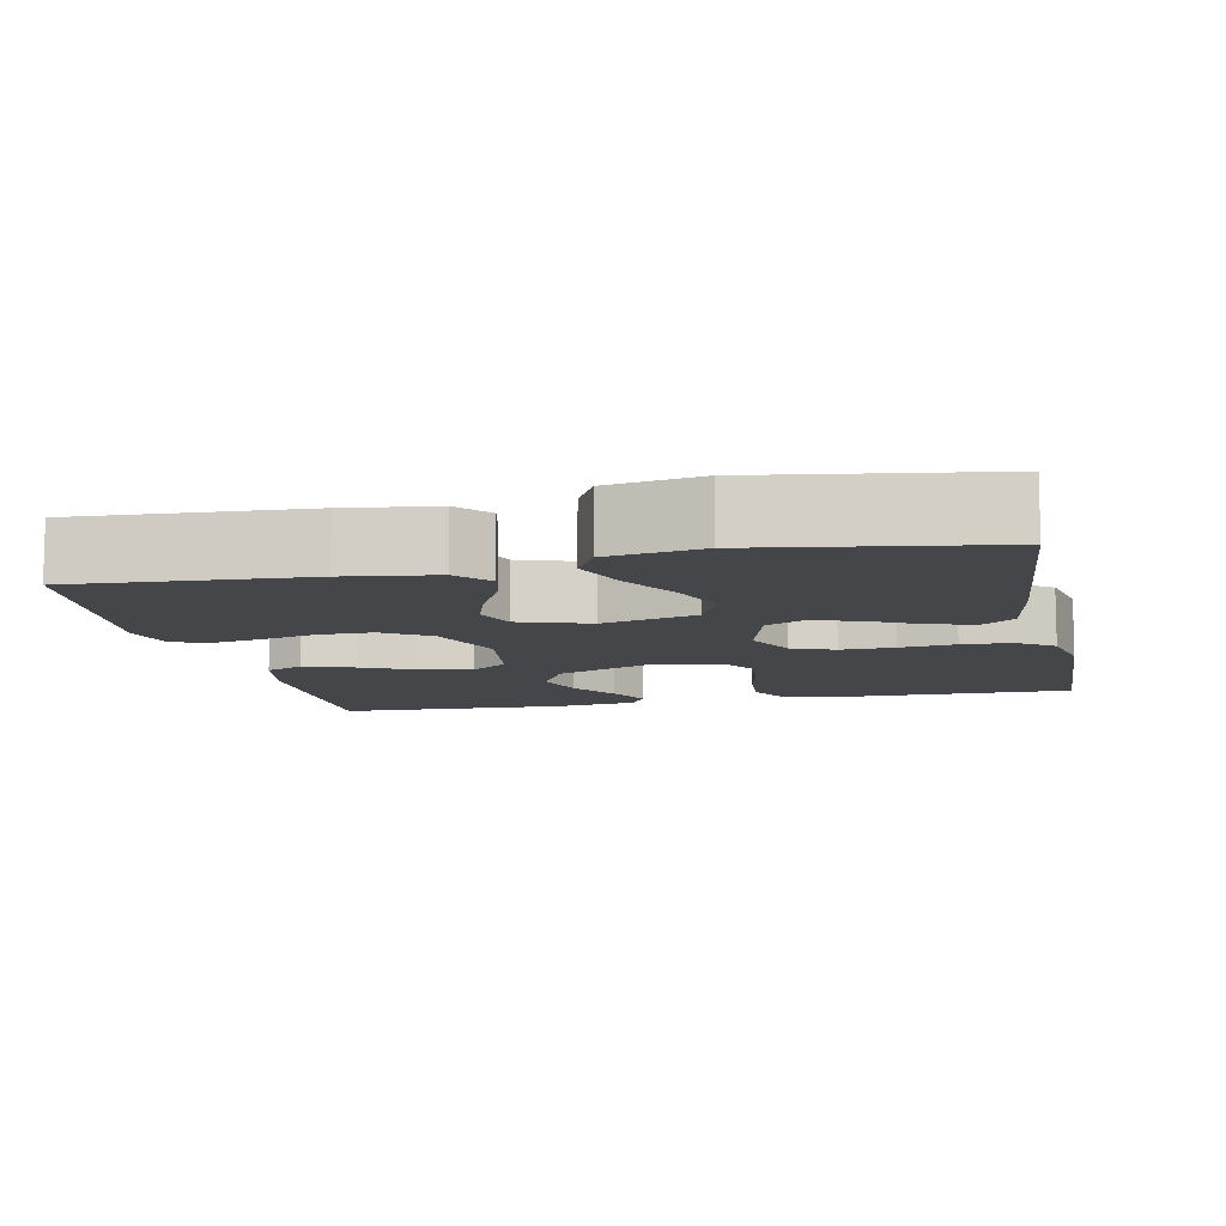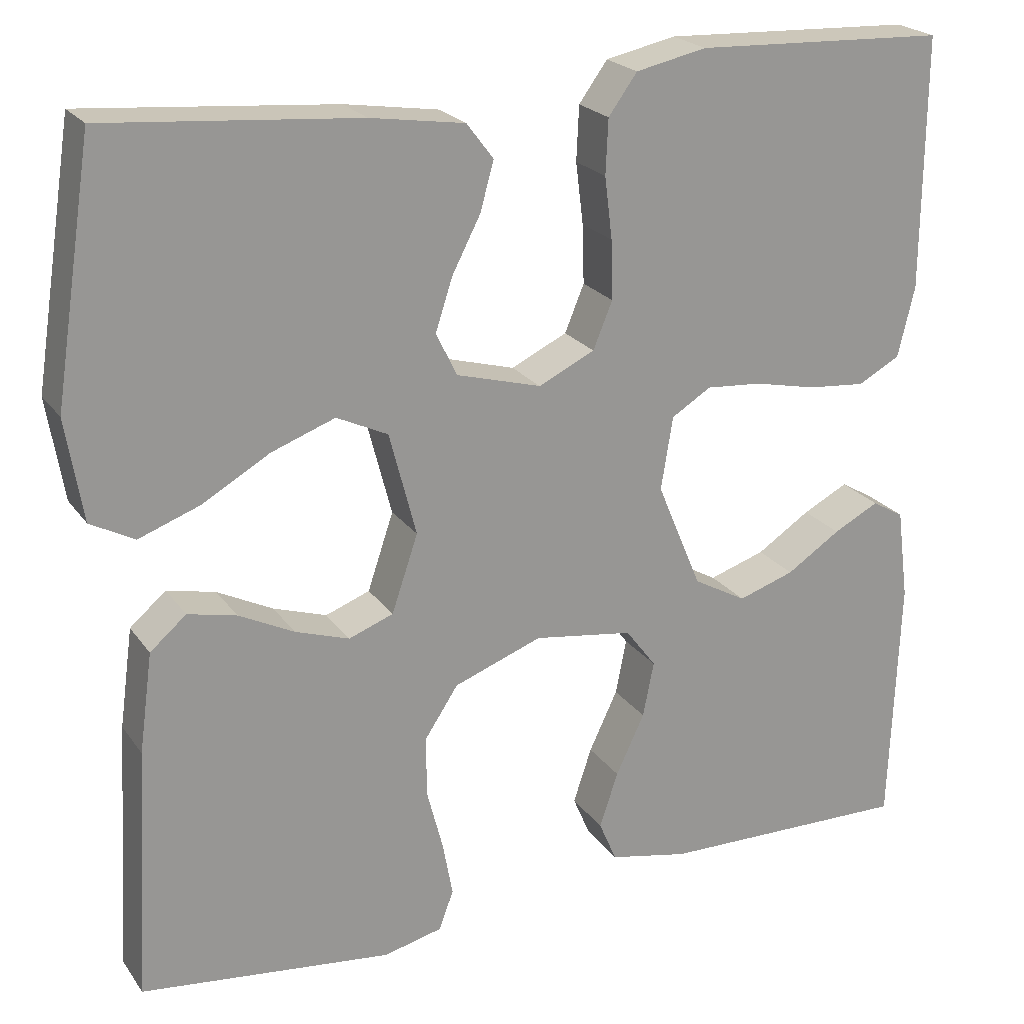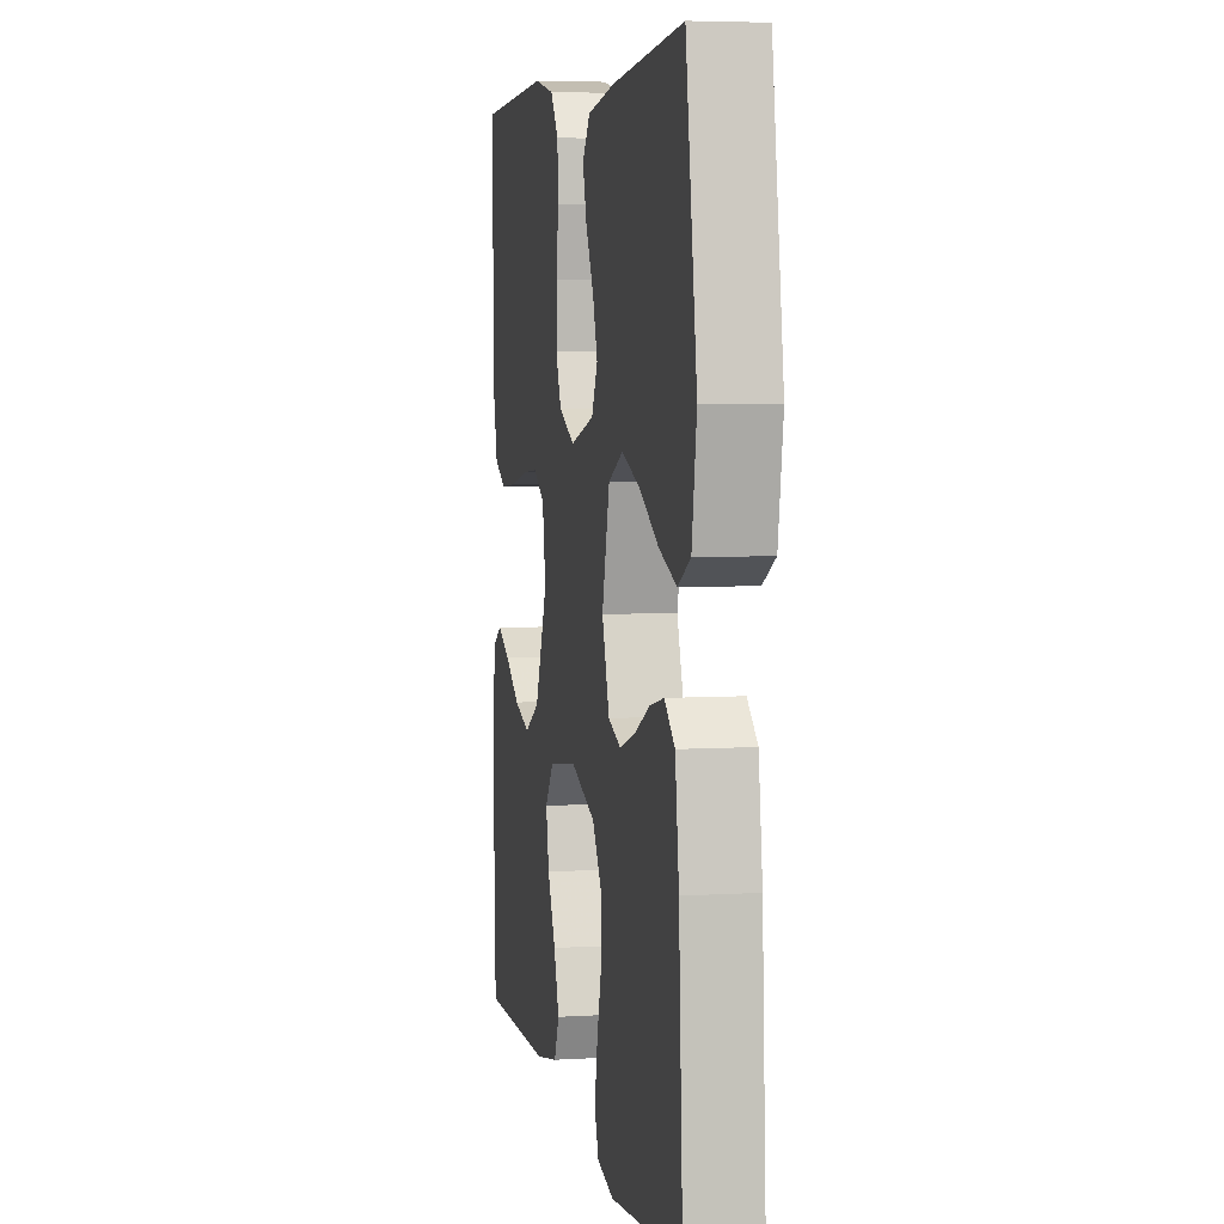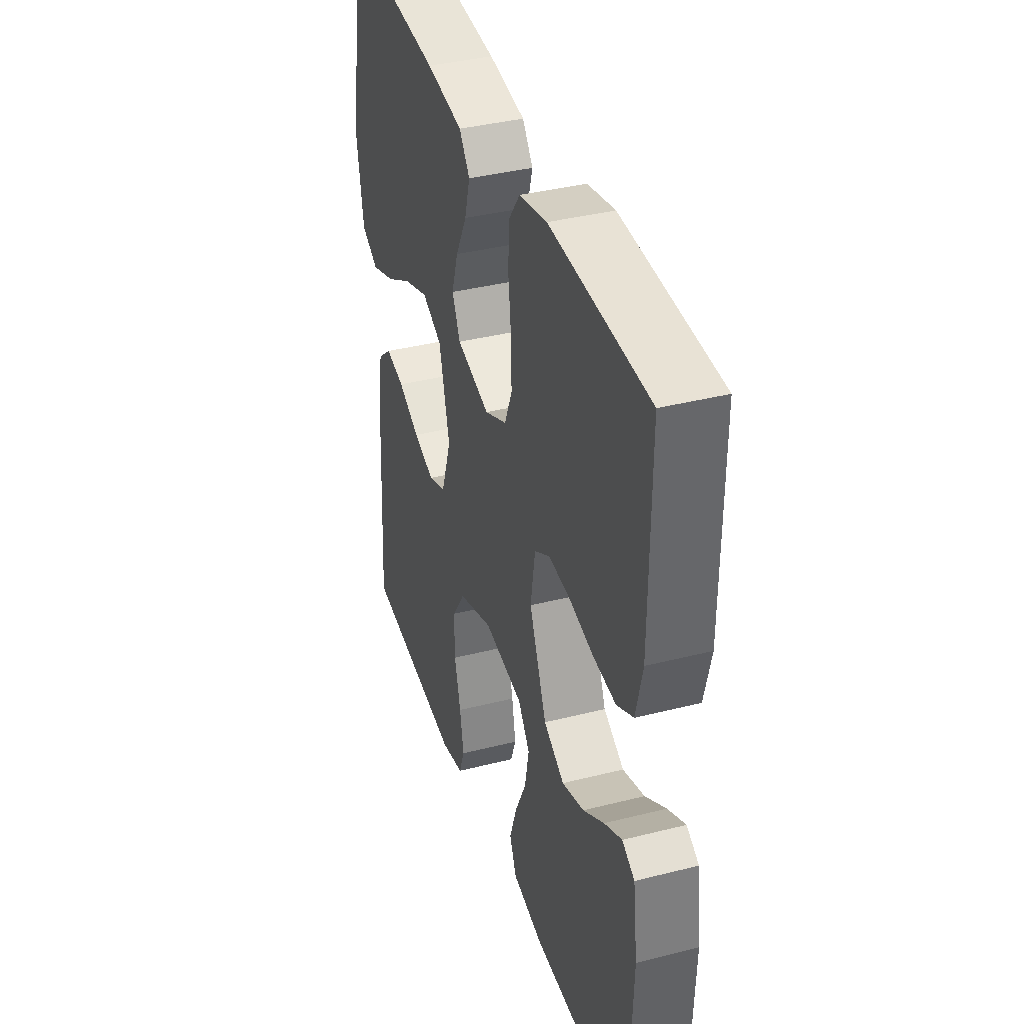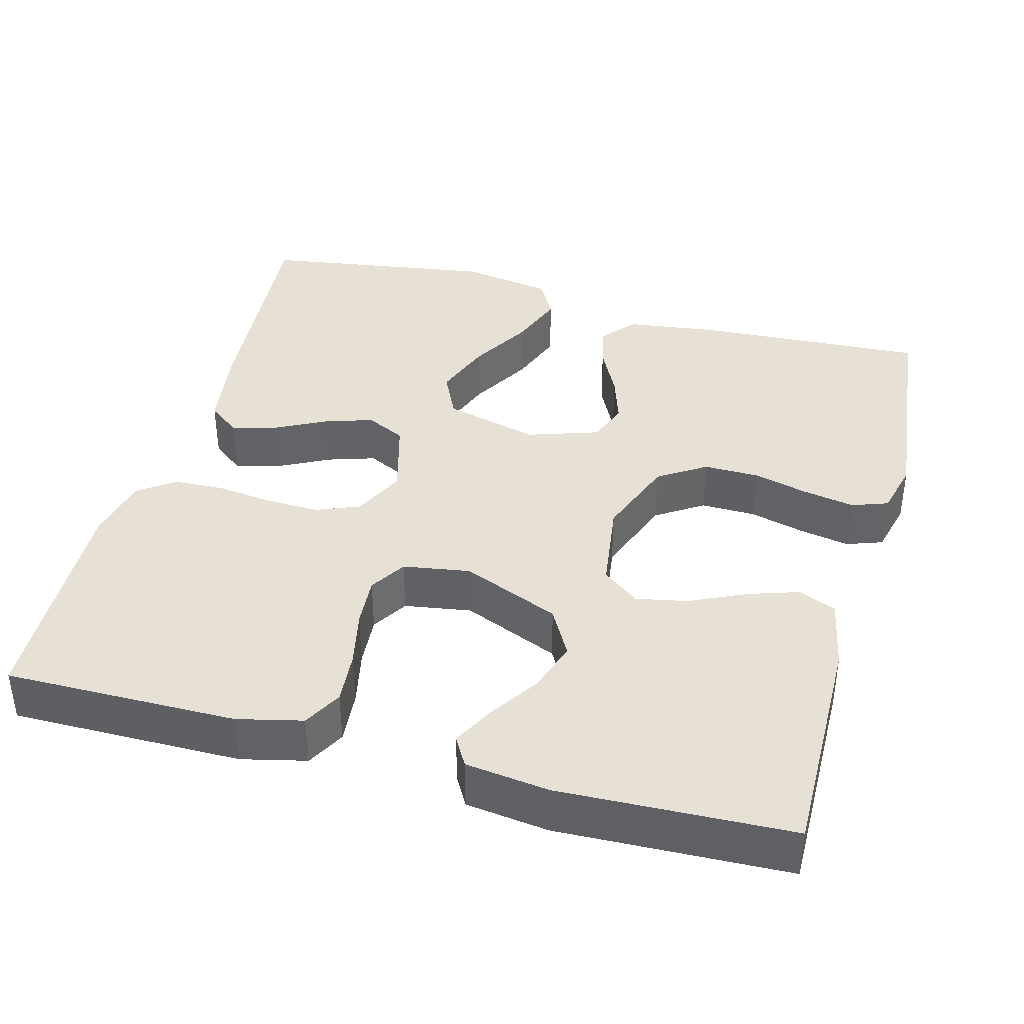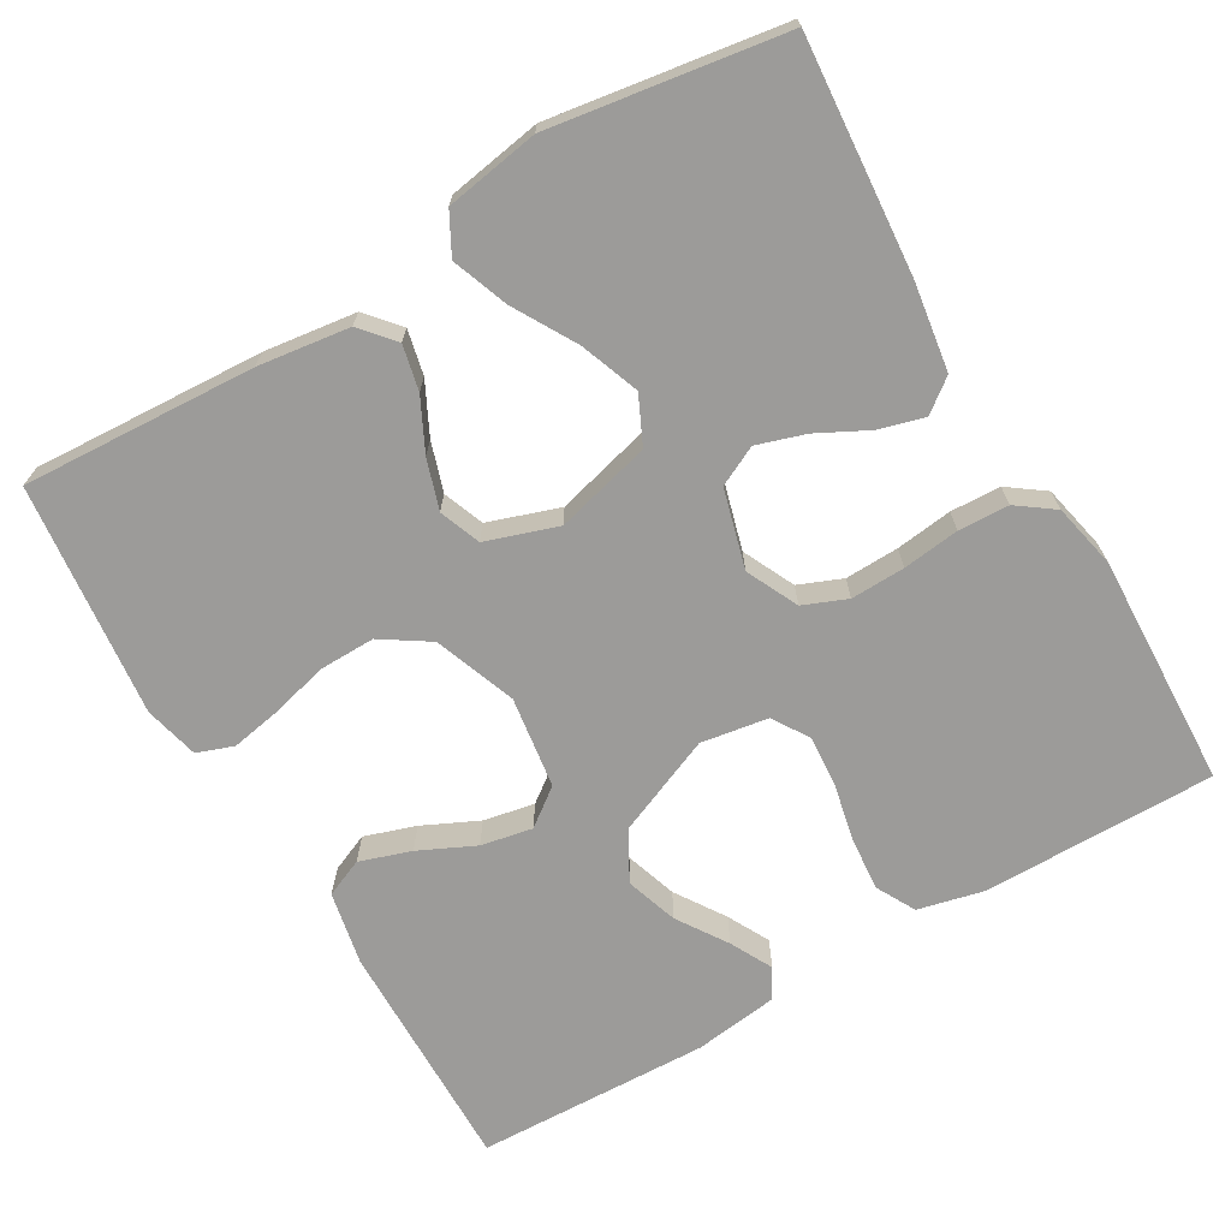
<metadata>
{"format":"obj","ext":"obj","renderer":"f3d","projection":"perspective","resolution":1024,"background":"white","views":[{"elev":-9.8,"azim":-78.0,"up":"+Y"},{"elev":22.1,"azim":-25.7,"up":"+Z"},{"elev":5.2,"azim":-101.0,"up":"+Z"},{"elev":38.2,"azim":72.2,"up":"+Z"},{"elev":39.2,"azim":105.2,"up":"+Y"},{"elev":-69.7,"azim":-59.6,"up":"+Y"}]}
</metadata>
<code>
v 0.5 0.07 0.5
v 0.498 0.07 0.2
v 0.478 0.07 0.116
v 0.428 0.07 0.089
v 0.359 0.07 0.095
v 0.285 0.07 0.111
v 0.219 0.07 0.116
v 0.172 0.07 0.087
v 0.158 0.07 0
v 0.211 0.07 -0.127
v 0.274 0.07 -0.162
v 0.341 0.07 -0.14
v 0.405 0.07 -0.098
v 0.459 0.07 -0.07
v 0.497 0.07 -0.092
v 0.511 0.07 -0.2
v 0.5 0.07 -0.5
v 0.2 0.07 -0.496
v 0.106 0.07 -0.477
v 0.085 0.07 -0.428
v 0.107 0.07 -0.362
v 0.141 0.07 -0.29
v 0.154 0.07 -0.224
v 0.118 0.07 -0.176
v 0 0.07 -0.159
v -0.105 0.07 -0.198
v -0.145 0.07 -0.259
v -0.144 0.07 -0.331
v -0.125 0.07 -0.404
v -0.113 0.07 -0.469
v -0.13 0.07 -0.516
v -0.2 0.07 -0.533
v -0.5 0.07 -0.5
v -0.483 0.07 -0.2
v -0.467 0.07 -0.082
v -0.424 0.07 -0.045
v -0.366 0.07 -0.058
v -0.3 0.07 -0.091
v -0.236 0.07 -0.112
v -0.183 0.07 -0.092
v -0.152 0.07 0
v -0.184 0.07 0.123
v -0.245 0.07 0.152
v -0.321 0.07 0.124
v -0.401 0.07 0.078
v -0.474 0.07 0.051
v -0.526 0.07 0.079
v -0.546 0.07 0.2
v -0.5 0.07 0.5
v -0.2 0.07 0.475
v -0.088 0.07 0.458
v -0.056 0.07 0.416
v -0.072 0.07 0.358
v -0.106 0.07 0.292
v -0.126 0.07 0.23
v -0.101 0.07 0.179
v 0 0.07 0.151
v 0.067 0.07 0.183
v 0.09 0.07 0.239
v 0.088 0.07 0.309
v 0.079 0.07 0.382
v 0.082 0.07 0.447
v 0.116 0.07 0.494
v 0.2 0.07 0.512
v 0.5 0 0.5
v 0.498 0 0.2
v 0.478 0 0.116
v 0.428 0 0.089
v 0.359 0 0.095
v 0.285 0 0.111
v 0.219 0 0.116
v 0.172 0 0.087
v 0.158 0 0
v 0.211 0 -0.127
v 0.274 0 -0.162
v 0.341 0 -0.14
v 0.405 0 -0.098
v 0.459 0 -0.07
v 0.497 0 -0.092
v 0.511 0 -0.2
v 0.5 0 -0.5
v 0.2 0 -0.496
v 0.106 0 -0.477
v 0.085 0 -0.428
v 0.107 0 -0.362
v 0.141 0 -0.29
v 0.154 0 -0.224
v 0.118 0 -0.176
v 0 0 -0.159
v -0.105 0 -0.198
v -0.145 0 -0.259
v -0.144 0 -0.331
v -0.125 0 -0.404
v -0.113 0 -0.469
v -0.13 0 -0.516
v -0.2 0 -0.533
v -0.5 0 -0.5
v -0.483 0 -0.2
v -0.467 0 -0.082
v -0.424 0 -0.045
v -0.366 0 -0.058
v -0.3 0 -0.091
v -0.236 0 -0.112
v -0.183 0 -0.092
v -0.152 0 0
v -0.184 0 0.123
v -0.245 0 0.152
v -0.321 0 0.124
v -0.401 0 0.078
v -0.474 0 0.051
v -0.526 0 0.079
v -0.546 0 0.2
v -0.5 0 0.5
v -0.2 0 0.475
v -0.088 0 0.458
v -0.056 0 0.416
v -0.072 0 0.358
v -0.106 0 0.292
v -0.126 0 0.23
v -0.101 0 0.179
v 0 0 0.151
v 0.067 0 0.183
v 0.09 0 0.239
v 0.088 0 0.309
v 0.079 0 0.382
v 0.082 0 0.447
v 0.116 0 0.494
v 0.2 0 0.512
f 60 61 62 63
f 59 60 63 64
f 51 52 53 54
f 51 54 55
f 50 51 55
f 49 50 55
f 48 49 55 56
f 44 45 46 47
f 43 44 47 48
f 35 36 37 38
f 35 38 39
f 34 35 39
f 33 34 39
f 32 33 39 40
f 28 29 30 31
f 28 31 32 40
f 19 20 21 22
f 19 22 23
f 18 19 23
f 17 18 23
f 16 17 23 24
f 12 13 14 15
f 11 12 15 16
f 3 4 5 6
f 3 6 7
f 2 3 7
f 59 64 1 2
f 58 59 2 7
f 57 58 7 8
f 43 48 56 57
f 42 43 57 8
f 41 42 8 9
f 27 28 40 41
f 26 27 41
f 25 26 41 9
f 11 16 24 25
f 10 11 25
f 9 10 25
f 127 126 125 124
f 128 127 124 123
f 118 117 116 115
f 119 118 115
f 119 115 114
f 119 114 113
f 120 119 113 112
f 111 110 109 108
f 112 111 108 107
f 102 101 100 99
f 103 102 99
f 103 99 98
f 103 98 97
f 104 103 97 96
f 95 94 93 92
f 104 96 95 92
f 86 85 84 83
f 87 86 83
f 87 83 82
f 87 82 81
f 88 87 81 80
f 79 78 77 76
f 80 79 76 75
f 70 69 68 67
f 71 70 67
f 71 67 66
f 66 65 128 123
f 71 66 123 122
f 72 71 122 121
f 121 120 112 107
f 72 121 107 106
f 73 72 106 105
f 105 104 92 91
f 105 91 90
f 73 105 90 89
f 89 88 80 75
f 89 75 74
f 89 74 73
f 1 65 66 2
f 2 66 67 3
f 3 67 68 4
f 4 68 69 5
f 5 69 70 6
f 6 70 71 7
f 7 71 72 8
f 8 72 73 9
f 9 73 74 10
f 10 74 75 11
f 11 75 76 12
f 12 76 77 13
f 13 77 78 14
f 14 78 79 15
f 15 79 80 16
f 16 80 81 17
f 17 81 82 18
f 18 82 83 19
f 19 83 84 20
f 20 84 85 21
f 21 85 86 22
f 22 86 87 23
f 23 87 88 24
f 24 88 89 25
f 25 89 90 26
f 26 90 91 27
f 27 91 92 28
f 28 92 93 29
f 29 93 94 30
f 30 94 95 31
f 31 95 96 32
f 32 96 97 33
f 33 97 98 34
f 34 98 99 35
f 35 99 100 36
f 36 100 101 37
f 37 101 102 38
f 38 102 103 39
f 39 103 104 40
f 40 104 105 41
f 41 105 106 42
f 42 106 107 43
f 43 107 108 44
f 44 108 109 45
f 45 109 110 46
f 46 110 111 47
f 47 111 112 48
f 48 112 113 49
f 49 113 114 50
f 50 114 115 51
f 51 115 116 52
f 52 116 117 53
f 53 117 118 54
f 54 118 119 55
f 55 119 120 56
f 56 120 121 57
f 57 121 122 58
f 58 122 123 59
f 59 123 124 60
f 60 124 125 61
f 61 125 126 62
f 62 126 127 63
f 63 127 128 64
f 64 128 65 1

</code>
